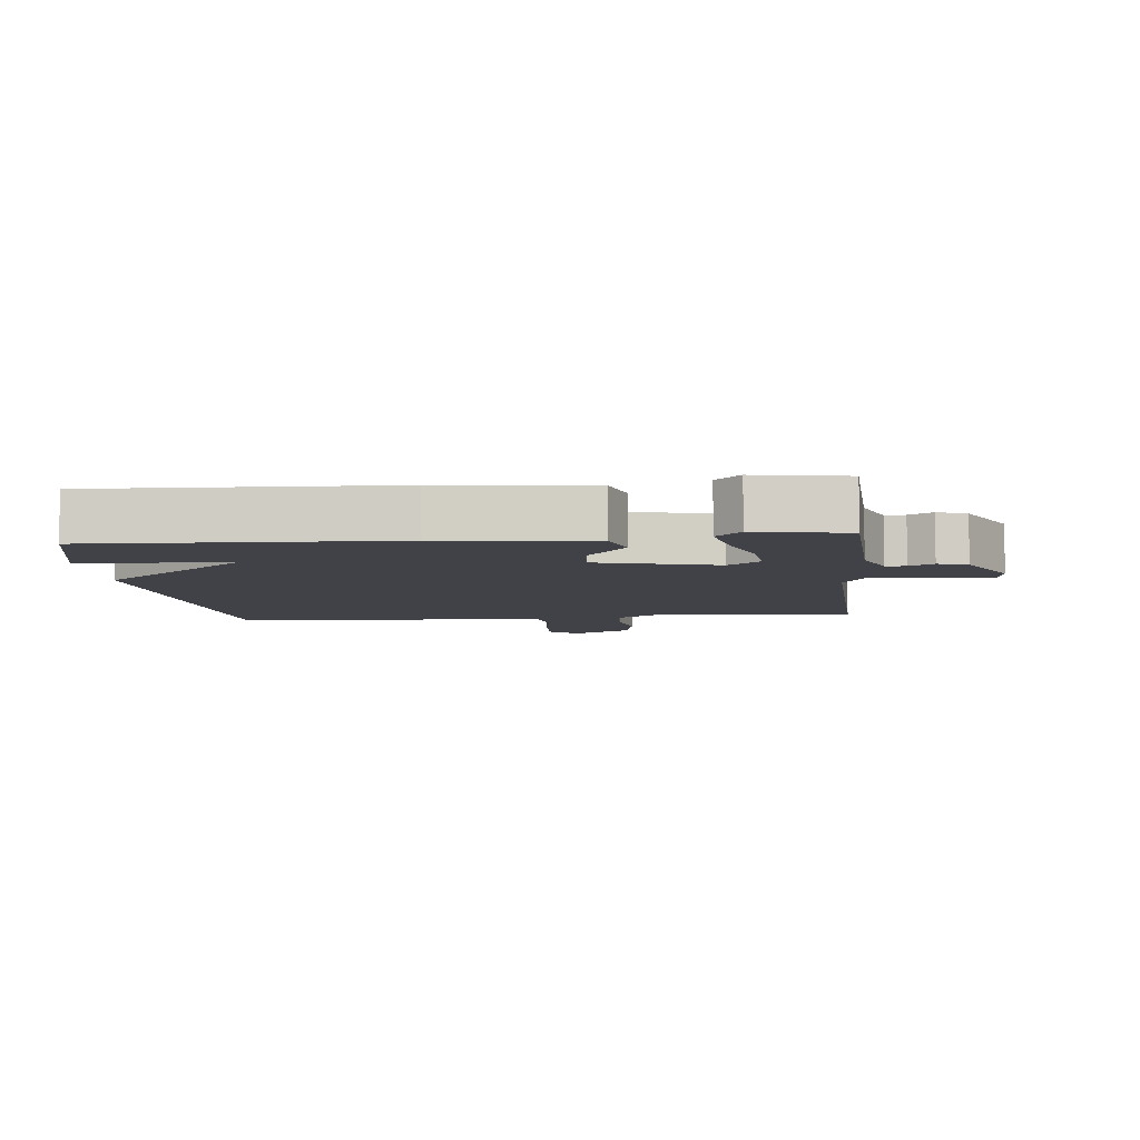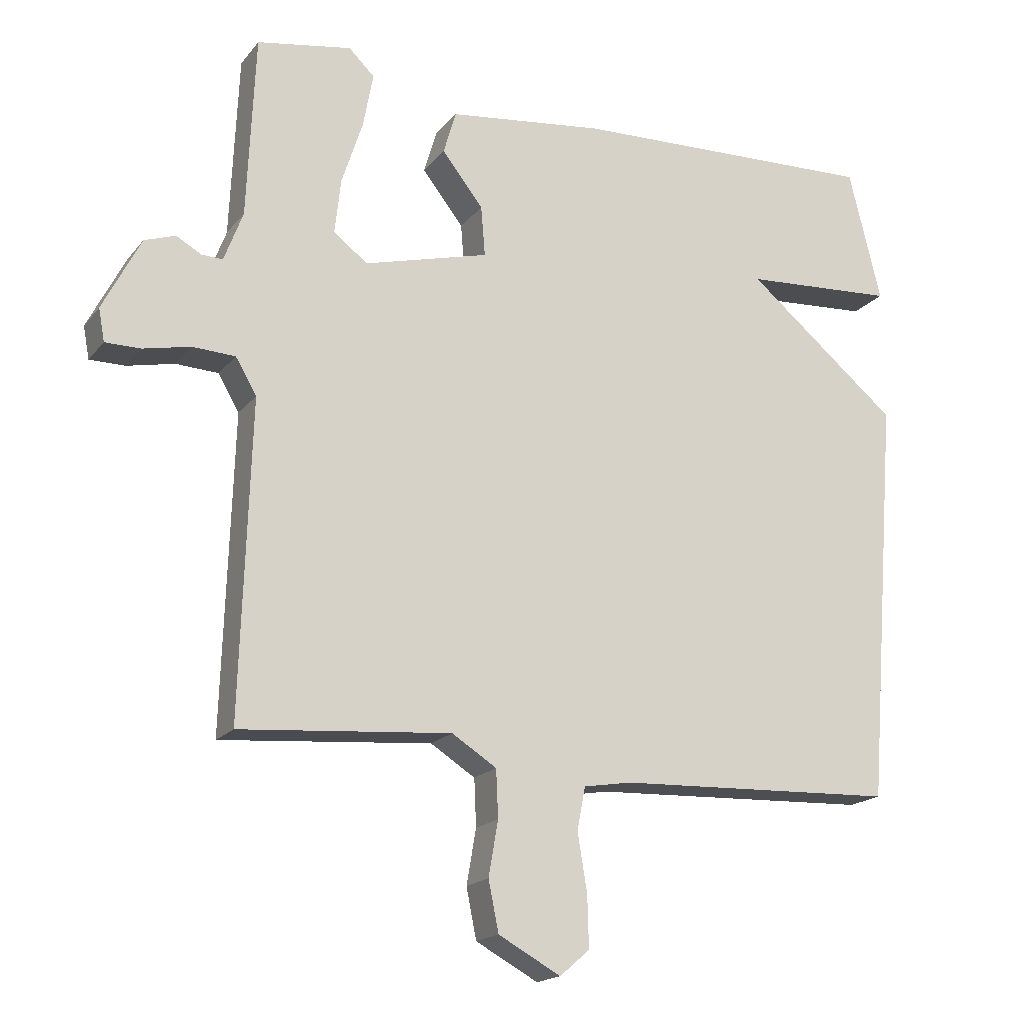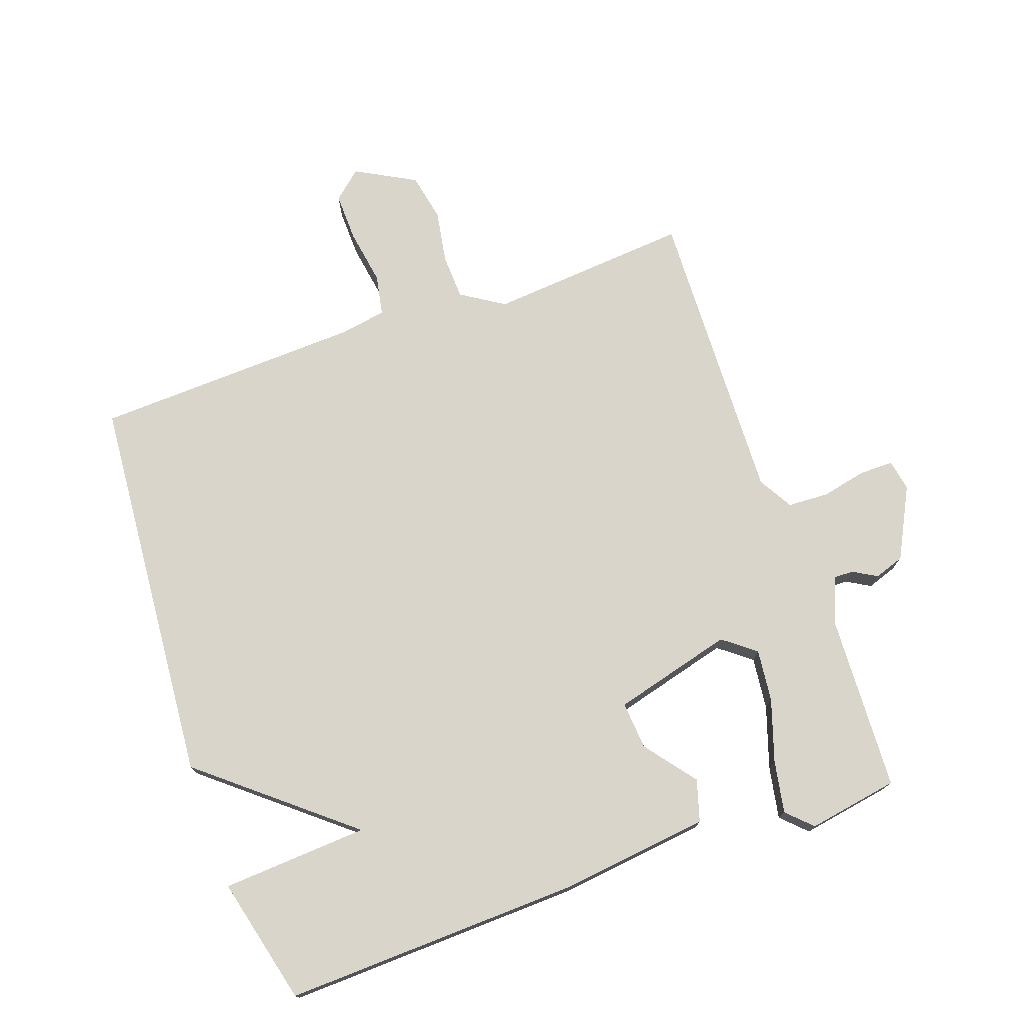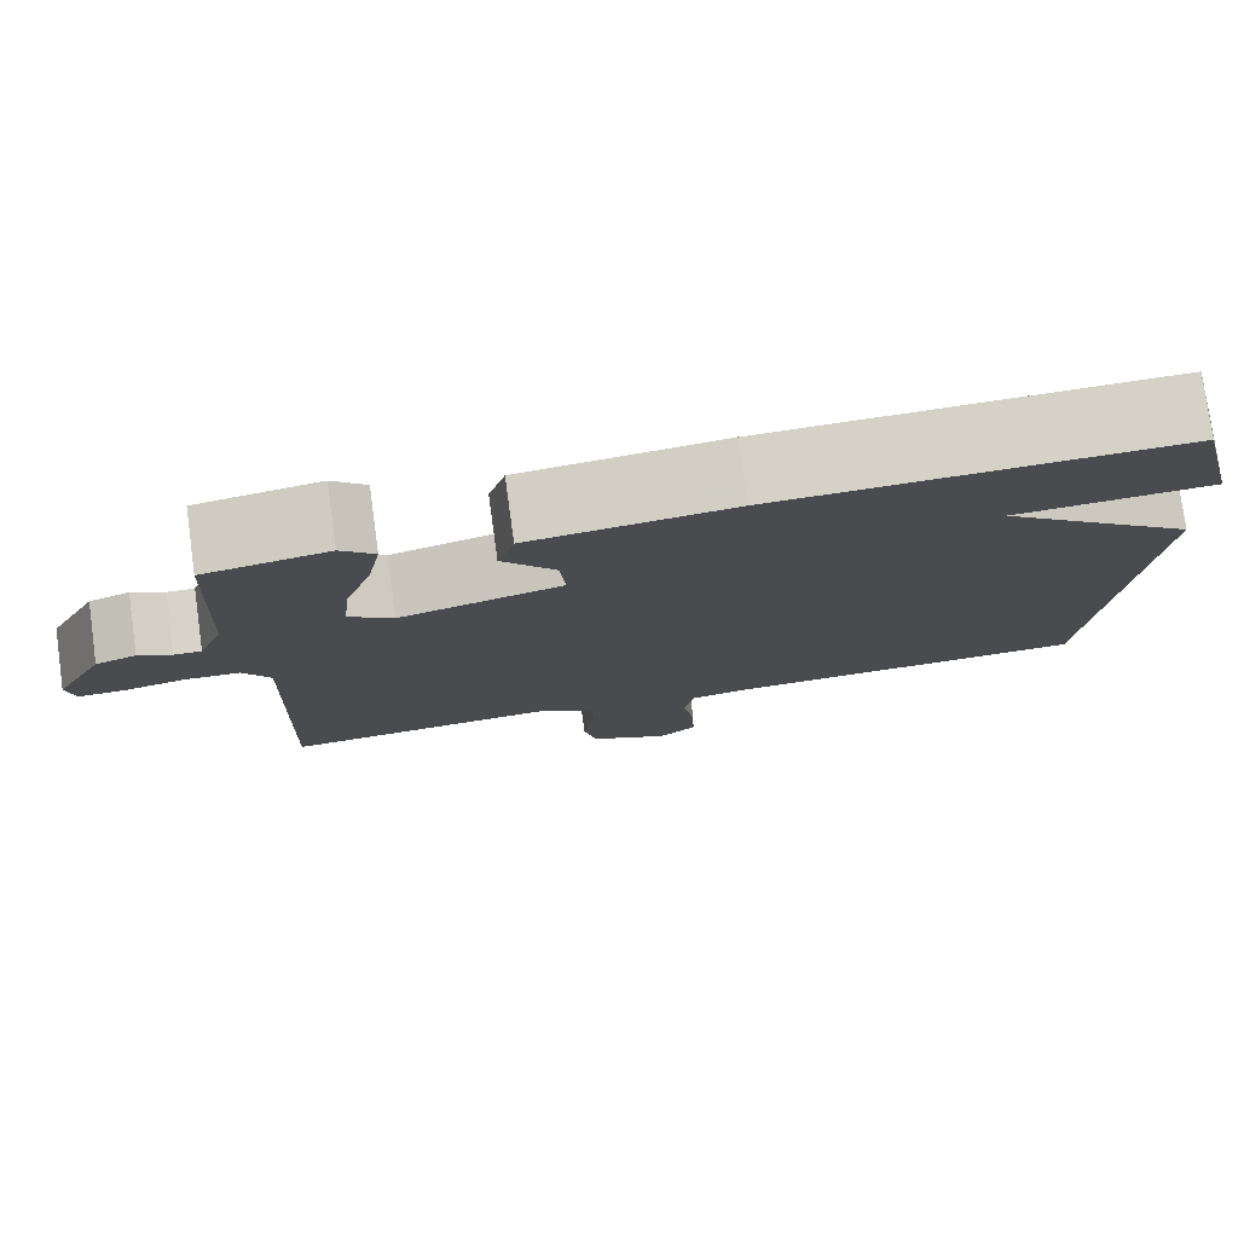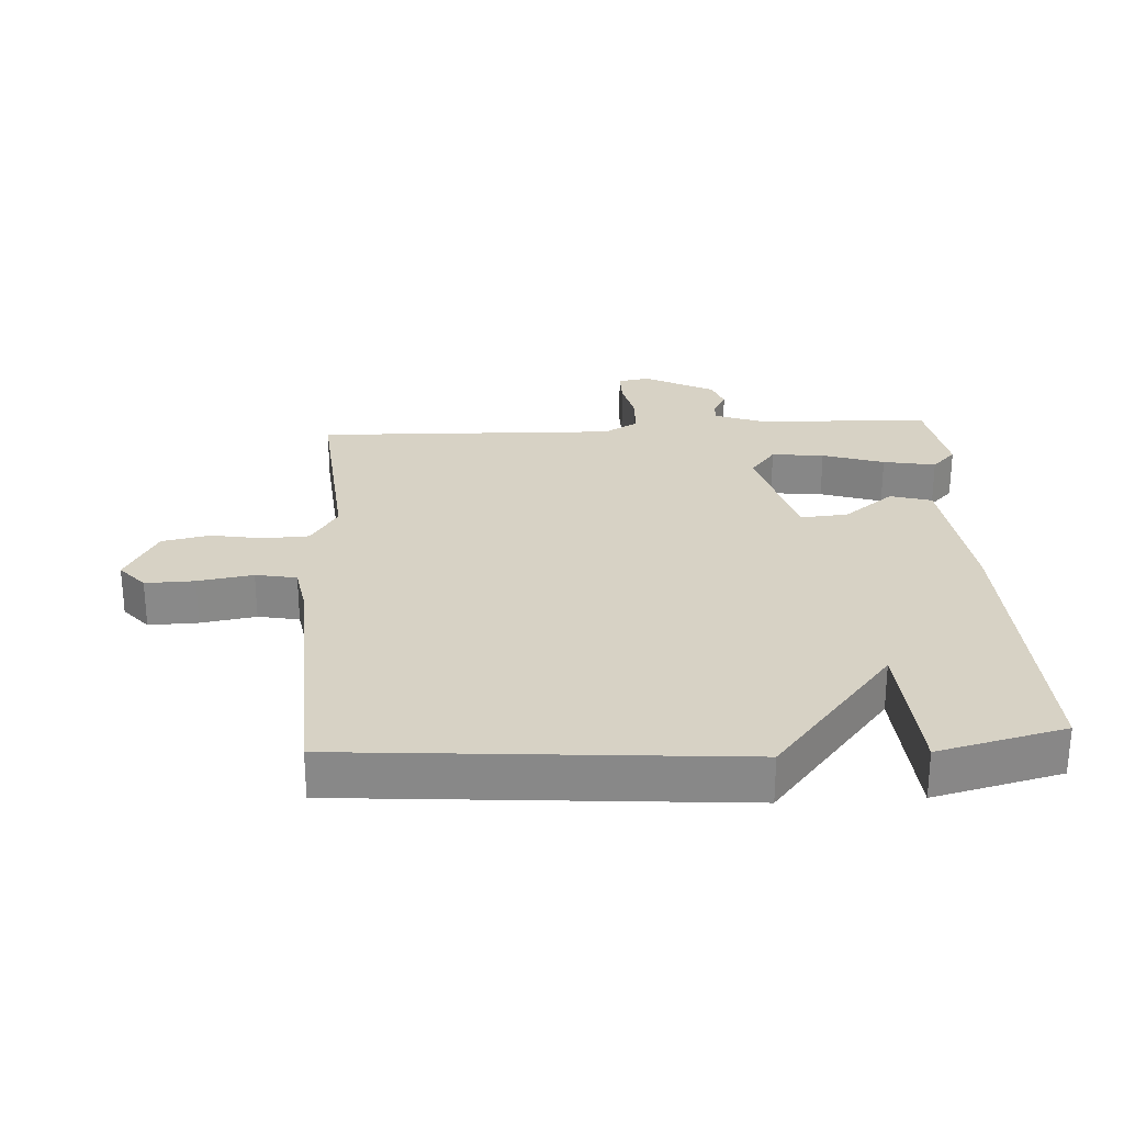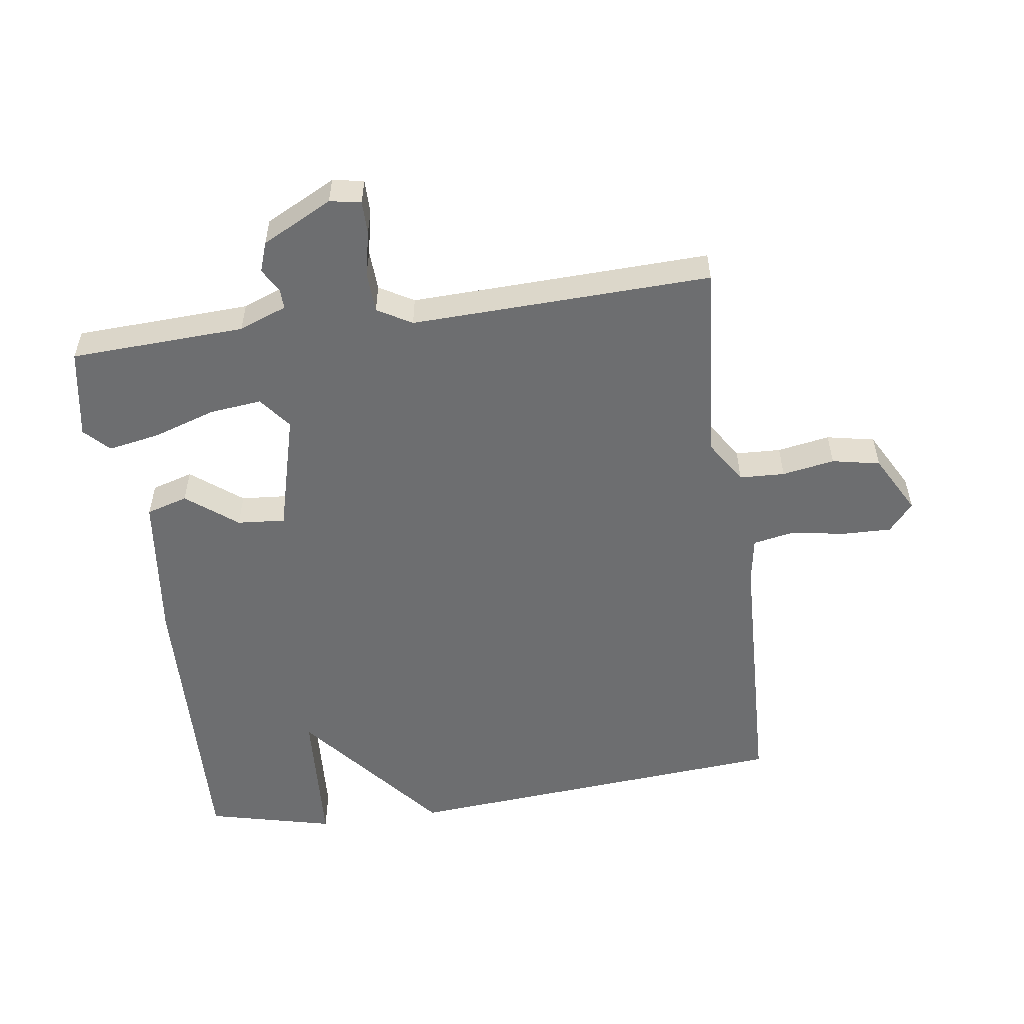
<metadata>
{"format":"obj","ext":"obj","renderer":"f3d","projection":"perspective","resolution":1024,"background":"white","views":[{"elev":-6.8,"azim":5.9,"up":"+Y"},{"elev":-18.0,"azim":154.0,"up":"+Z"},{"elev":74.7,"azim":-19.4,"up":"+Y"},{"elev":78.0,"azim":172.2,"up":"+Z"},{"elev":27.2,"azim":-93.4,"up":"+Y"},{"elev":-54.3,"azim":98.1,"up":"+Y"}]}
</metadata>
<code>
v 0.5 0.07 0.5
v 0.512 0.07 0.23
v 0.54 0.07 0.156
v 0.571 0.07 0.157
v 0.608 0.07 0.178
v 0.654 0.07 0.162
v 0.71 0.07 0.053
v 0.701 0.07 0.005
v 0.649 0.07 0.005
v 0.579 0.07 0.02
v 0.516 0.07 0.017
v 0.485 0.07 -0.036
v 0.5 0.07 -0.5
v 0.188 0.07 -0.474
v 0.122 0.07 -0.516
v 0.119 0.07 -0.586
v 0.133 0.07 -0.667
v 0.118 0.07 -0.741
v 0.026 0.07 -0.791
v -0.018 0.07 -0.753
v -0.016 0.07 -0.677
v -0.002 0.07 -0.592
v -0.014 0.07 -0.529
v -0.085 0.07 -0.517
v -0.5 0.07 -0.5
v -0.548 0.07 0.104
v -0.322 0.07 0.29
v -0.548 0.07 0.304
v -0.5 0.07 0.5
v -0.042 0.07 0.484
v 0.19 0.07 0.456
v 0.209 0.07 0.392
v 0.148 0.07 0.314
v 0.142 0.07 0.24
v 0.327 0.07 0.191
v 0.377 0.07 0.23
v 0.368 0.07 0.311
v 0.337 0.07 0.406
v 0.322 0.07 0.487
v 0.36 0.07 0.524
v 0.5 0 0.5
v 0.512 0 0.23
v 0.54 0 0.156
v 0.571 0 0.157
v 0.608 0 0.178
v 0.654 0 0.162
v 0.71 0 0.053
v 0.701 0 0.005
v 0.649 0 0.005
v 0.579 0 0.02
v 0.516 0 0.017
v 0.485 0 -0.036
v 0.5 0 -0.5
v 0.188 0 -0.474
v 0.122 0 -0.516
v 0.119 0 -0.586
v 0.133 0 -0.667
v 0.118 0 -0.741
v 0.026 0 -0.791
v -0.018 0 -0.753
v -0.016 0 -0.677
v -0.002 0 -0.592
v -0.014 0 -0.529
v -0.085 0 -0.517
v -0.5 0 -0.5
v -0.548 0 0.104
v -0.322 0 0.29
v -0.548 0 0.304
v -0.5 0 0.5
v -0.042 0 0.484
v 0.19 0 0.456
v 0.209 0 0.392
v 0.148 0 0.314
v 0.142 0 0.24
v 0.327 0 0.191
v 0.377 0 0.23
v 0.368 0 0.311
v 0.337 0 0.406
v 0.322 0 0.487
v 0.36 0 0.524
f 40 1 2
f 39 40 2
f 38 39 2
f 37 38 2
f 36 37 2 3
f 35 36 3
f 31 32 33
f 30 31 33
f 29 30 33
f 28 29 33
f 27 28 33
f 27 33 34
f 26 27 34
f 25 26 34
f 24 25 34
f 23 24 34 35
f 20 21 22
f 19 20 22
f 18 19 22
f 17 18 22
f 16 17 22
f 15 16 22 23
f 23 35 3
f 15 23 3
f 14 15 3
f 8 9 10
f 7 8 10
f 6 7 10
f 5 6 10
f 4 5 10
f 4 10 11
f 3 4 11 12
f 12 13 14
f 3 12 14
f 42 41 80
f 42 80 79
f 42 79 78
f 42 78 77
f 43 42 77 76
f 43 76 75
f 73 72 71
f 73 71 70
f 73 70 69
f 73 69 68
f 73 68 67
f 74 73 67
f 74 67 66
f 74 66 65
f 74 65 64
f 75 74 64 63
f 62 61 60
f 62 60 59
f 62 59 58
f 62 58 57
f 62 57 56
f 63 62 56 55
f 43 75 63
f 43 63 55
f 43 55 54
f 50 49 48
f 50 48 47
f 50 47 46
f 50 46 45
f 50 45 44
f 51 50 44
f 52 51 44 43
f 54 53 52
f 54 52 43
f 1 41 42 2
f 2 42 43 3
f 3 43 44 4
f 4 44 45 5
f 5 45 46 6
f 6 46 47 7
f 7 47 48 8
f 8 48 49 9
f 9 49 50 10
f 10 50 51 11
f 11 51 52 12
f 12 52 53 13
f 13 53 54 14
f 14 54 55 15
f 15 55 56 16
f 16 56 57 17
f 17 57 58 18
f 18 58 59 19
f 19 59 60 20
f 20 60 61 21
f 21 61 62 22
f 22 62 63 23
f 23 63 64 24
f 24 64 65 25
f 25 65 66 26
f 26 66 67 27
f 27 67 68 28
f 28 68 69 29
f 29 69 70 30
f 30 70 71 31
f 31 71 72 32
f 32 72 73 33
f 33 73 74 34
f 34 74 75 35
f 35 75 76 36
f 36 76 77 37
f 37 77 78 38
f 38 78 79 39
f 39 79 80 40
f 40 80 41 1

</code>
